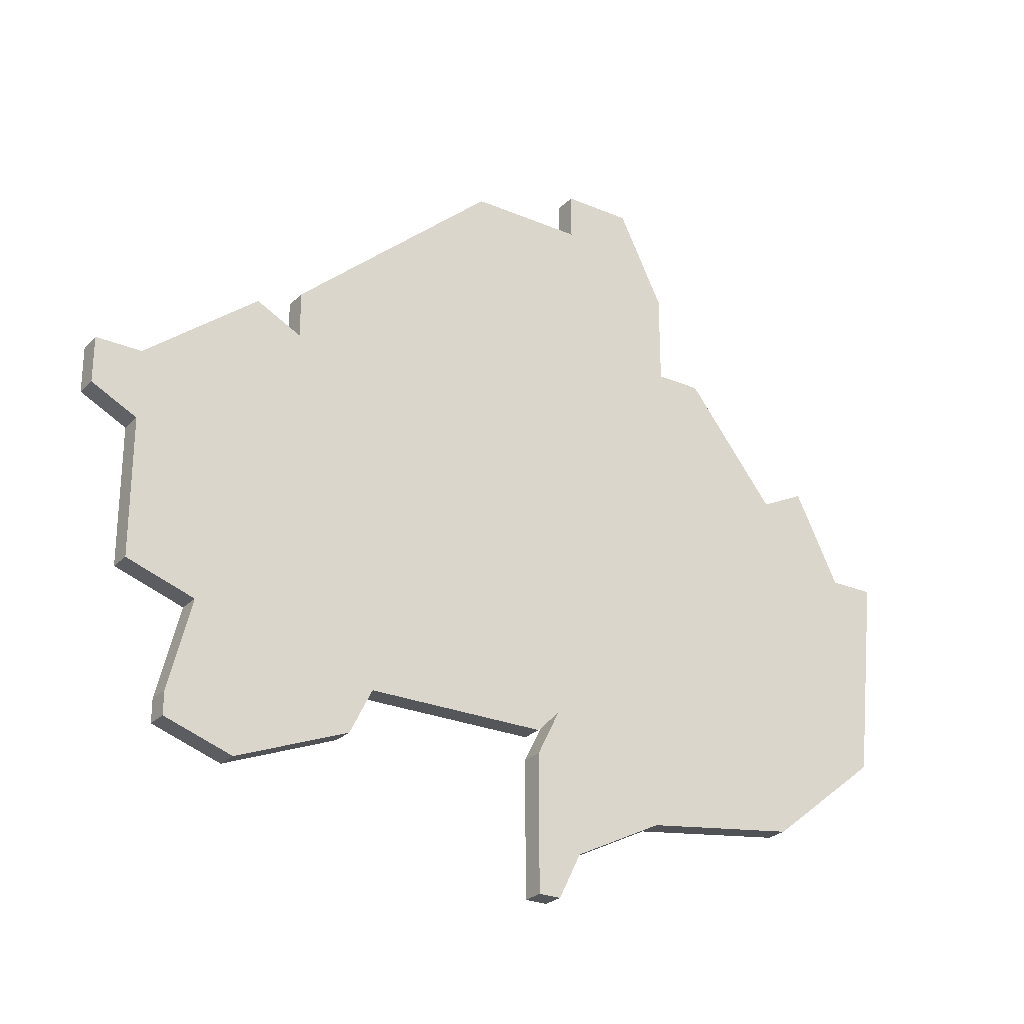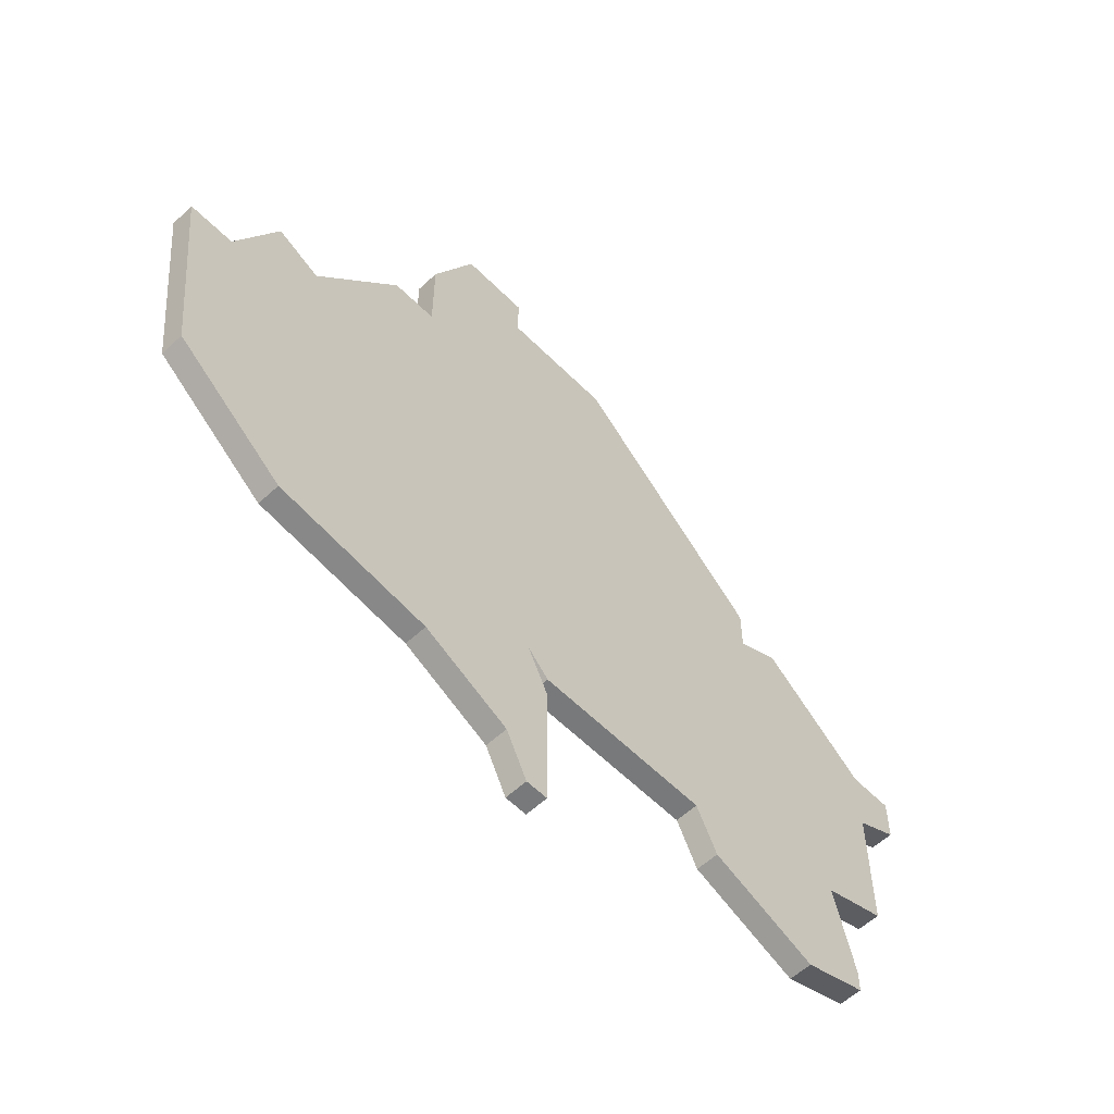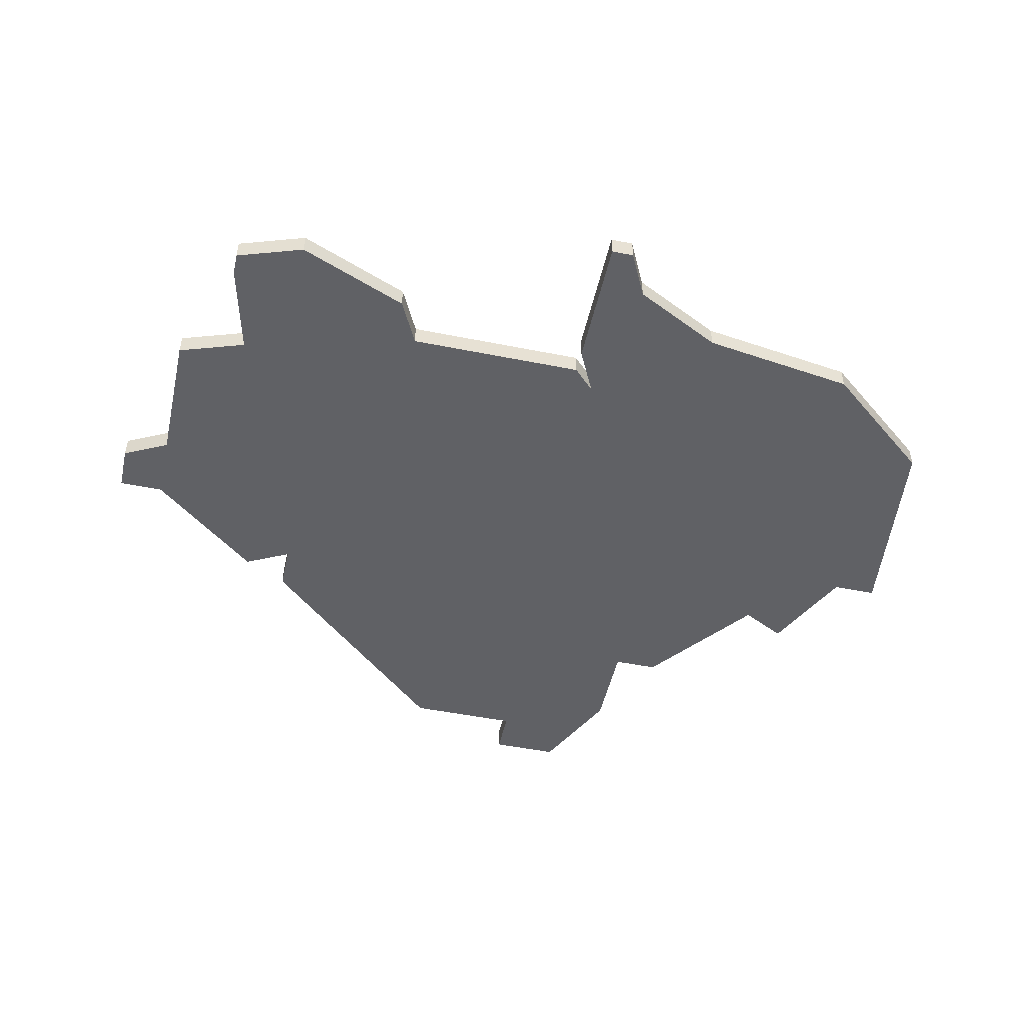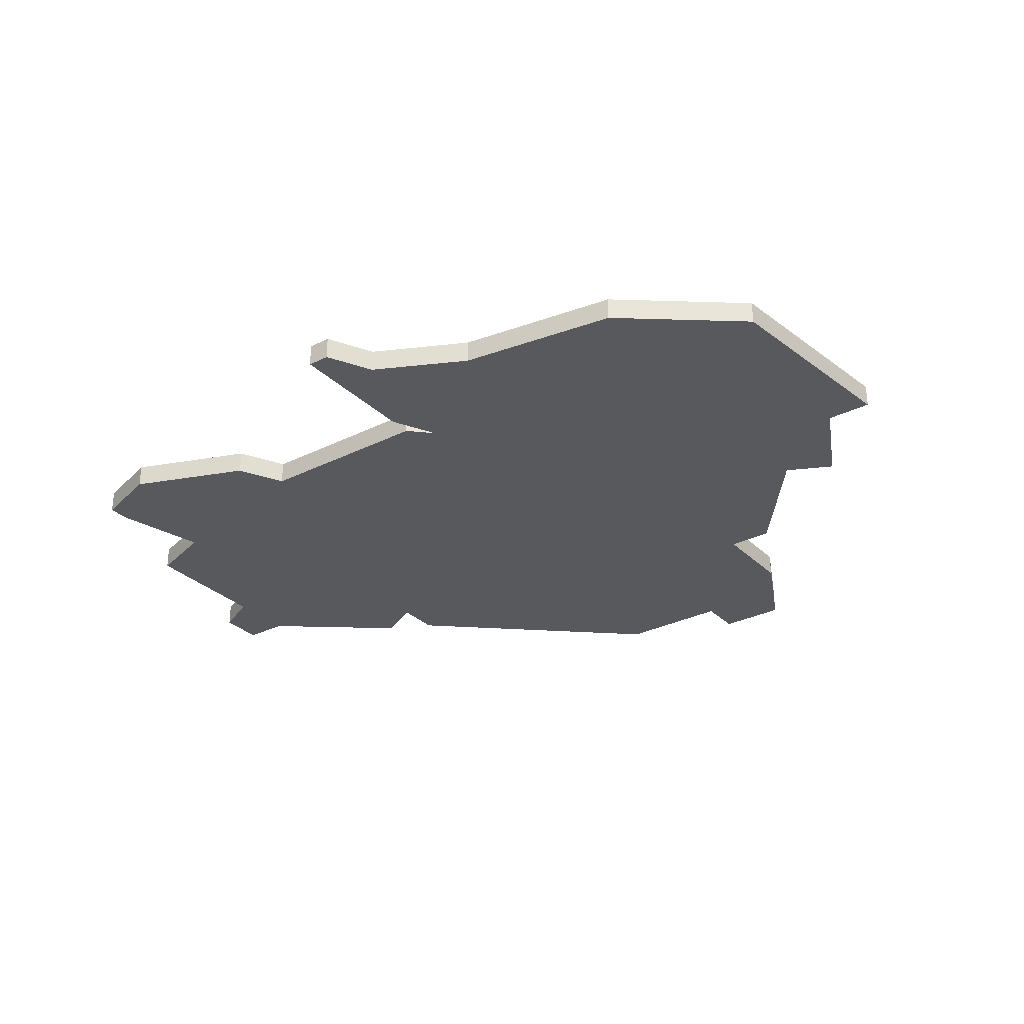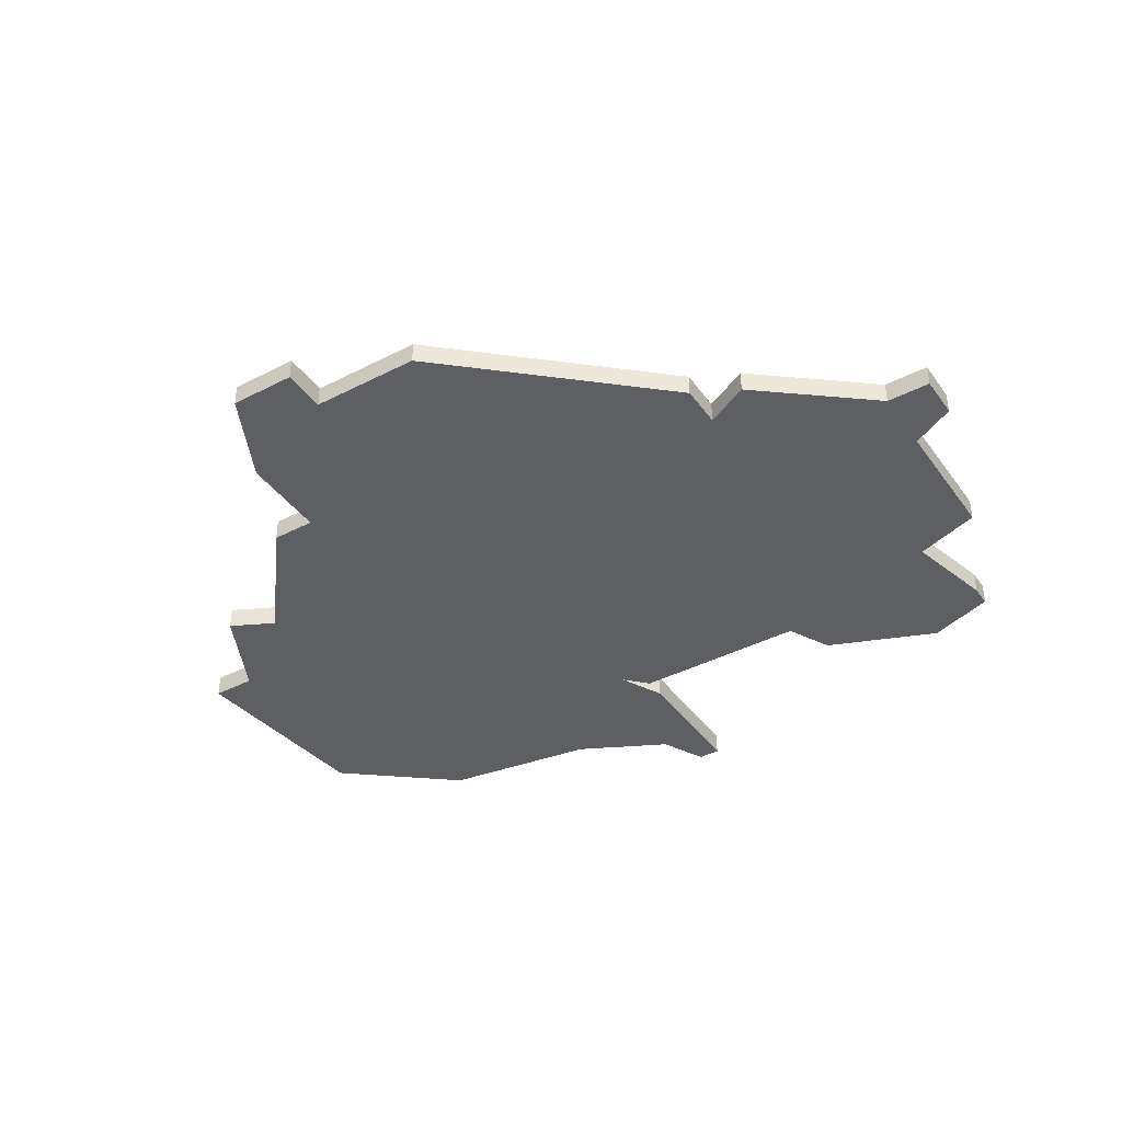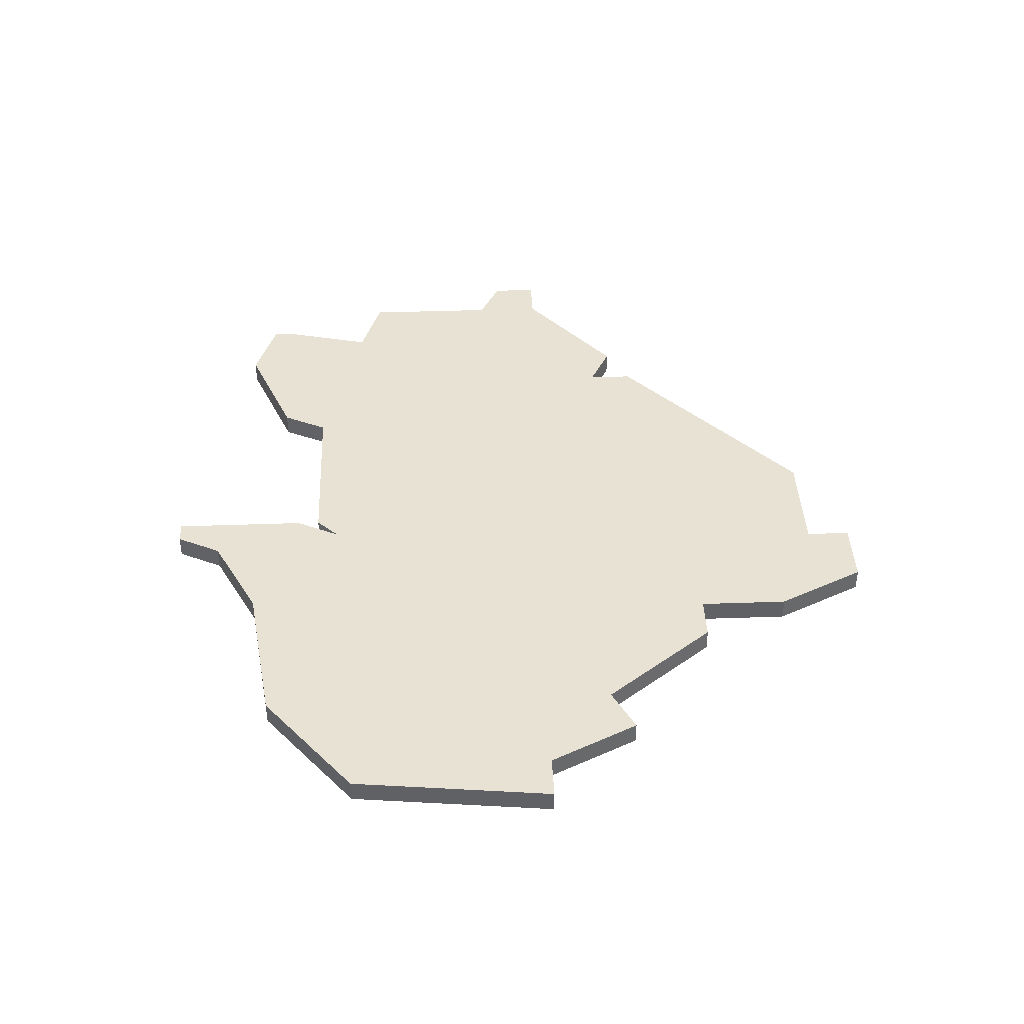
<metadata>
{"format":"obj","ext":"obj","renderer":"f3d","projection":"perspective","resolution":1024,"background":"white","views":[{"elev":-26.1,"azim":-33.8,"up":"+Y"},{"elev":-57.7,"azim":134.0,"up":"+Y"},{"elev":-49.3,"azim":-12.5,"up":"+Z"},{"elev":-30.0,"azim":36.1,"up":"+Z"},{"elev":-40.3,"azim":-147.7,"up":"+Z"},{"elev":40.0,"azim":87.5,"up":"+Z"}]}
</metadata>
<code>
v 3408 -1559 0
v 3408 -1561 0
v 3406 -1560 0
v 3401 -1564 0
v 3399 -1564 0
v 3399 -1566 0
v 3401 -1567 0
v 3401 -1573 0
v 3404 -1574 0
v 3403 -1578 0
v 3403 -1579 0
v 3406 -1580 0
v 3411 -1578 0
v 3412 -1576 0
v 3420 -1576 0
v 3421 -1575 0
v 3420 -1577 0
v 3420 -1583 0
v 3421 -1583 0
v 3422 -1581 0
v 3426 -1579 0
v 3433 -1578 0
v 3438 -1574 0
v 3439 -1565 0
v 3437 -1565 0
v 3435 -1561 0
v 3433 -1562 0
v 3429 -1557 0
v 3427 -1557 0
v 3427 -1553 0
v 3426 -1551 0
v 3425 -1549 0
v 3422 -1549 0
v 3422 -1551 0
v 3417 -1551 0
v 3408 -1559 1
v 3408 -1561 1
v 3406 -1560 1
v 3401 -1564 1
v 3399 -1564 1
v 3399 -1566 1
v 3401 -1567 1
v 3401 -1573 1
v 3404 -1574 1
v 3403 -1578 1
v 3403 -1579 1
v 3406 -1580 1
v 3411 -1578 1
v 3412 -1576 1
v 3420 -1576 1
v 3421 -1575 1
v 3420 -1577 1
v 3420 -1583 1
v 3421 -1583 1
v 3422 -1581 1
v 3426 -1579 1
v 3433 -1578 1
v 3438 -1574 1
v 3439 -1565 1
v 3437 -1565 1
v 3435 -1561 1
v 3433 -1562 1
v 3429 -1557 1
v 3427 -1557 1
v 3427 -1553 1
v 3426 -1551 1
v 3425 -1549 1
v 3422 -1549 1
v 3422 -1551 1
v 3417 -1551 1
f 2 1 35
f 4 3 2
f 6 5 4
f 9 8 7
f 11 10 9
f 13 12 11
f 16 15 14
f 18 17 16
f 20 19 18
f 23 22 21
f 25 24 23
f 27 26 25
f 29 28 27
f 31 30 29
f 33 32 31
f 2 35 34
f 6 4 2
f 13 11 9
f 20 18 16
f 25 23 21
f 33 31 29
f 7 6 2
f 13 9 7
f 21 20 16
f 27 25 21
f 34 33 29
f 7 2 34
f 14 13 7
f 27 21 16
f 7 34 29
f 16 14 7
f 29 27 16
f 16 7 29
f 70 36 37
f 37 38 39
f 39 40 41
f 42 43 44
f 44 45 46
f 46 47 48
f 49 50 51
f 51 52 53
f 53 54 55
f 56 57 58
f 58 59 60
f 60 61 62
f 62 63 64
f 64 65 66
f 66 67 68
f 69 70 37
f 37 39 41
f 44 46 48
f 51 53 55
f 56 58 60
f 64 66 68
f 37 41 42
f 42 44 48
f 51 55 56
f 56 60 62
f 64 68 69
f 69 37 42
f 42 48 49
f 51 56 62
f 64 69 42
f 42 49 51
f 51 62 64
f 64 42 51
f 37 36 2
f 2 36 1
f 38 37 3
f 3 37 2
f 39 38 4
f 4 38 3
f 40 39 5
f 5 39 4
f 41 40 6
f 6 40 5
f 42 41 7
f 7 41 6
f 43 42 8
f 8 42 7
f 44 43 9
f 9 43 8
f 45 44 10
f 10 44 9
f 46 45 11
f 11 45 10
f 47 46 12
f 12 46 11
f 48 47 13
f 13 47 12
f 49 48 14
f 14 48 13
f 50 49 15
f 15 49 14
f 51 50 16
f 16 50 15
f 52 51 17
f 17 51 16
f 53 52 18
f 18 52 17
f 54 53 19
f 19 53 18
f 55 54 20
f 20 54 19
f 56 55 21
f 21 55 20
f 57 56 22
f 22 56 21
f 58 57 23
f 23 57 22
f 59 58 24
f 24 58 23
f 60 59 25
f 25 59 24
f 61 60 26
f 26 60 25
f 62 61 27
f 27 61 26
f 63 62 28
f 28 62 27
f 64 63 29
f 29 63 28
f 65 64 30
f 30 64 29
f 66 65 31
f 31 65 30
f 67 66 32
f 32 66 31
f 68 67 33
f 33 67 32
f 69 68 34
f 34 68 33
f 36 70 1
f 1 70 35
f 70 69 35
f 35 69 34

</code>
